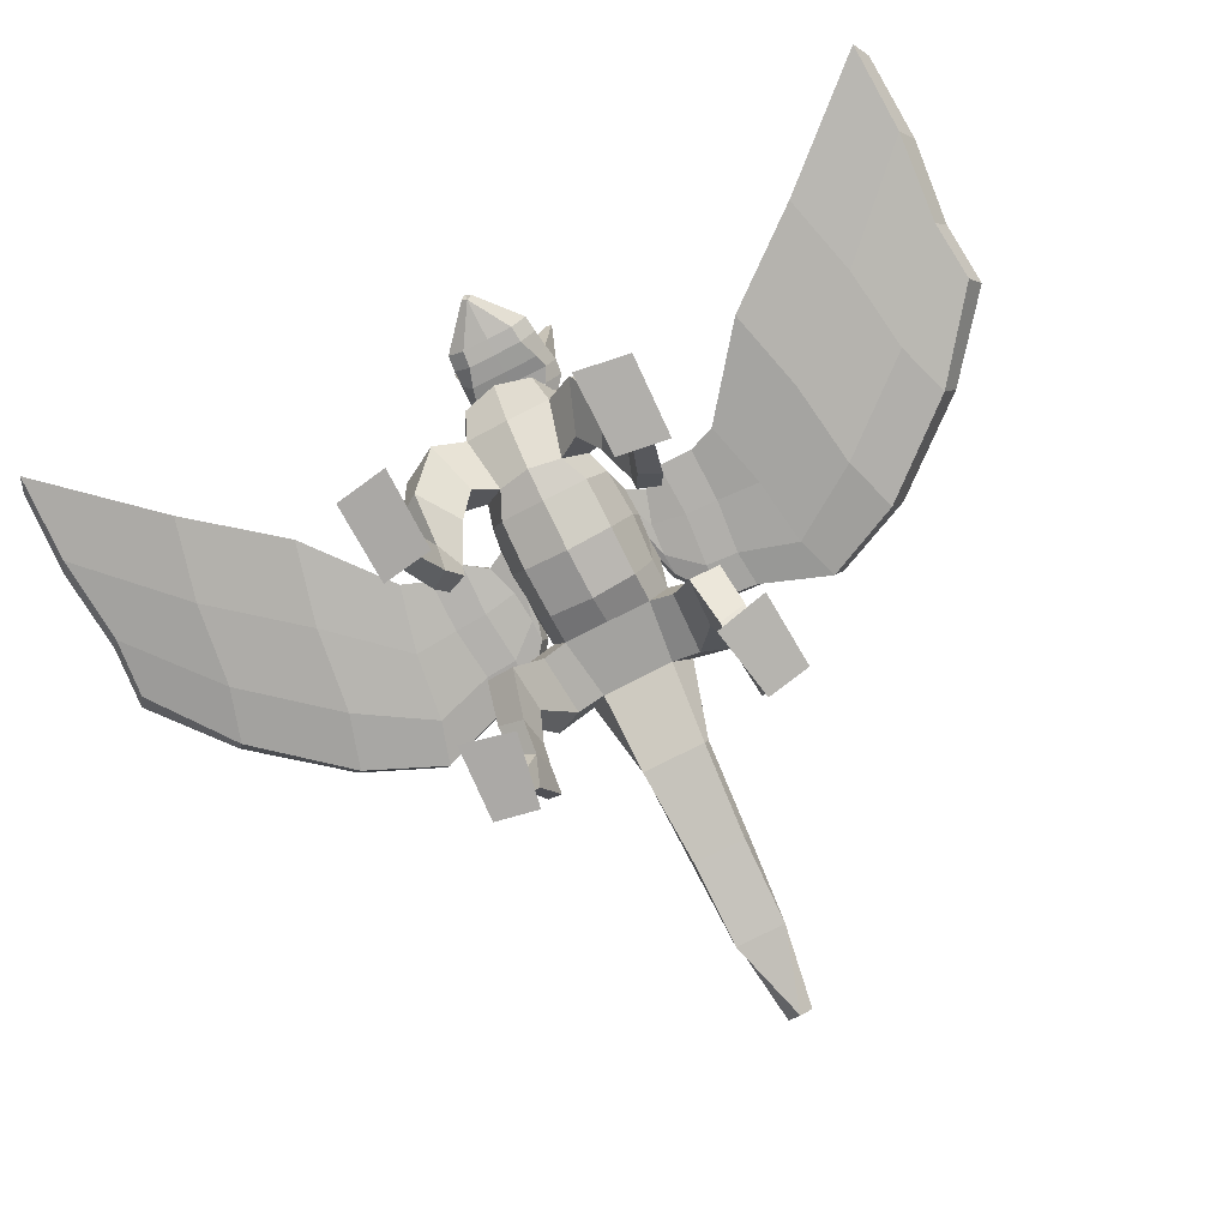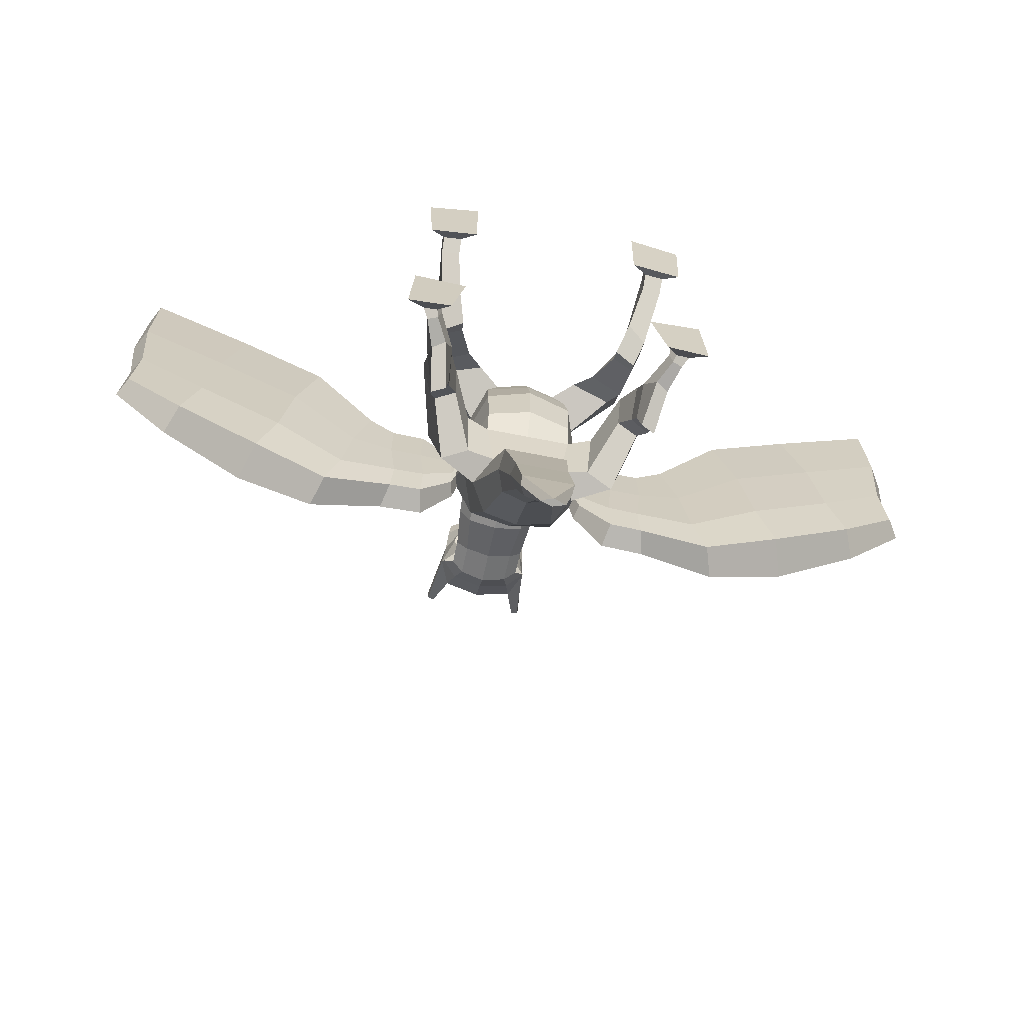
<metadata>
{"format":"obj","ext":"obj","renderer":"f3d","projection":"perspective","resolution":1024,"background":"white","views":[{"elev":-77.1,"azim":27.1,"up":"+Y"},{"elev":-65.2,"azim":-11.4,"up":"+Z"}]}
</metadata>
<code>
o Cube
v 1.061 3.482 1.476
v 1.061 5.725 1.036
v 1.061 3.211 -0.8852
v 1.061 5.497 -1.103
v 0 2.947 -0.8934
v 0 5.668 -1.099
v 0 3.224 1.519
v 0 5.895 1.059
v 0 5.796 -1.93
v 1.061 5.626 -1.91
v 1.061 3.354 -1.604
v 0 3.354 -1.604
v 0 4.875 -3.786
v 0.8651 4.728 -3.709
v 0.8651 3.498 -3.125
v 0 3.498 -3.125
v 0 3.604 -5.184
v 0.633 3.457 -5.107
v 0.7699 2.427 -4.86
v 0 2.427 -4.86
v 0 2.549 -7.279
v 0.4947 2.389 -7.226
v 0.6315 1.798 -7.084
v 0 1.798 -7.084
v 0 1.671 -9.156
v 0.4728 1.671 -9.156
v 0.6096 1.214 -9.071
v 0 1.214 -9.071
v 0 0.9635 -11.04
v 0 0.9635 -11.04
v 0 0.787 -11.01
v 0 0.787 -11.01
v 0.9539 5.42 1.649
v 0.7661 3.607 2.121
v 0 3.477 2.275
v 0 5.59 1.667
v 0.8513 5.925 2.765
v 0.8513 5.392 3.843
v 0 5.347 4.069
v 0 5.962 2.62
v 0.7668 6.967 2.307
v 0.7668 7.253 3.219
v 0 7.325 3.439
v 0 6.928 2.162
v 1.041 4.539 3.304
v 0 4.315 3.343
v 0 5.715 2.294
v 0.8964 5.558 2.354
v 0.7247 7.801 2.313
v 0.7247 7.732 3.143
v 0 7.77 3.37
v 0 7.825 2.166
v 0.6167 8.802 2.557
v 0.6167 8.762 3.05
v 0 8.782 3.278
v 0 8.838 2.411
v 0.6167 9.606 2.661
v 0.6167 9.226 3.029
v 0 9.009 3.159
v 0 9.692 2.533
v 0.7592 10.03 3.142
v 0.7592 9.153 3.172
v 0 9.153 3.172
v 0 10.16 3.041
v 0.8972 10.5 3.551
v 0.948 9.116 3.538
v 0 9.116 3.538
v 0 10.68 3.531
v 0.9268 9.94 4.129
v 0.8657 9.026 3.864
v 0 9.023 3.858
v 0 10.17 4.158
v 0.7977 9.561 4.426
v 0.6961 8.955 4.355
v 0 8.954 4.351
v 0 9.71 4.549
v 0 9.37 5.843
v 0 9.13 5.82
v 0 9.036 5.537
v 0 9.421 5.581
v 1.464 4.354 -0.9941
v 1.464 4.604 1.256
v 1.464 4.49 -1.757
v 1.268 4.113 -3.417
v 0.8254 2.942 -4.983
v 0.7174 2.093 -7.155
v 0.5916 1.442 -9.113
v 0.2964 0.8753 -11.02
v 0 0.8753 -11.02
v 1.29 4.567 1.812
v 1.148 5.658 3.304
v 1.064 7.11 2.763
v 1.253 5.116 2.815
v 1.022 7.767 2.728
v 0.9137 8.782 2.804
v 0.9137 9.416 2.845
v 1.162 9.593 3.157
v 1.189 9.816 3.515
v 0.9821 9.597 4.059
v 0.9936 9.365 4.42
v 0.1327 9.248 5.87
v 0 9.217 5.948
v 0 8.977 4.767
v 0 9.585 4.849
v 0.7751 9.529 4.588
v 0.6514 8.978 4.771
v 0.9671 9.349 4.571
v 0.8498 10.15 4.165
v 0.6938 9.712 4.552
v 0.6494 9.587 4.852
v 1.129 9.58 3.945
v 1.098 9.272 4.402
v 1.054 9.252 4.811
v 0.6411 9.561 4.426
v 0.837 9.365 4.42
v 0.7702 9.94 4.129
v 0.6185 9.529 4.588
v 0.8255 9.597 4.059
v 0.8105 9.349 4.571
v 1.233 11.27 4.184
v 1.177 11.34 4.049
v 1.333 11.31 4.055
v 1.364 11.25 4.164
v 2.27 3.464 2.152
v 1.3 3.262 2.461
v 1.731 3.904 3.644
v 2.597 3.866 3.155
v 2.535 3.092 1.925
v 1.713 2.76 2.01
v 2.328 2.352 3.061
v 2.813 2.659 2.743
v 2.608 2.066 1.198
v 2.071 1.849 1.253
v 2.31 1.583 1.94
v 2.79 1.783 1.733
v 2.579 1.799 0.8605
v 2.084 1.583 1.078
v 2.302 0.9217 1.477
v 2.76 1.221 1.168
v 3.001 0.07579 2.781
v 2.521 0.04669 2.86
v 2.973 0.07502 2.05
v 2.514 0.05811 2.122
v 3.013 -0.2531 3.044
v 2.533 -0.2822 3.122
v 2.985 -0.2539 2.313
v 2.525 -0.2708 2.384
v 3.434 -0.4851 3.969
v 2.16 -0.5624 4.177
v 3.36 -0.4871 2.026
v 2.139 -0.5321 2.216
v 2.535 3.741 -1.814
v 1.619 3.111 -1.661
v 1.538 3.361 -3.182
v 2.181 3.574 -3.474
v 2.88 2.466 -1.404
v 2.165 1.974 -1.285
v 2.102 2.17 -2.472
v 2.604 2.336 -2.699
v 3.028 1.671 -2.262
v 2.387 1.214 -2.281
v 2.331 1.764 -3.1
v 2.781 1.979 -3.254
v 2.996 1.176 -2.848
v 2.434 0.8107 -2.994
v 2.384 1.512 -3.542
v 2.779 1.745 -3.606
v 2.961 0.6522 -3.637
v 2.653 0.4549 -3.612
v 2.455 1.411 -4.214
v 2.799 1.572 -4.227
v 3.215 0.02694 -2.919
v 2.868 -0.1084 -3.1
v 3.193 0.01916 -3.434
v 2.949 -0.09325 -3.478
v 3.364 -0.2021 -2.63
v 2.89 -0.2218 -2.864
v 3.335 -0.2024 -3.296
v 2.996 -0.2377 -3.352
v 3.64 -0.4505 -1.759
v 2.36 -0.5122 -2.041
v 3.752 -0.4514 -3.614
v 2.691 -0.5619 -3.791
v 1.082 3.202 0.3159
v 1.082 5.76 -0.05578
v 0 5.953 -0.04056
v 0 2.908 0.3358
v 1.538 4.481 0.1301
v 1.533 5.304 -0.1315
v 1.52 5.298 0.5135
v 1.497 5.245 -0.6463
v 1.51 5.275 -1.252
v 1.57 4.959 -0.5928
v 1.595 5.016 0.6218
v 1.584 4.99 -1.177
v 1.617 4.984 -0.04013
v 1.652 5.364 -0.49
v 1.913 5.429 0.25
v 1.602 5.294 -1.2
v 1.62 5.329 -1.747
v 1.702 4.951 -1.126
v 2.016 5.041 0.3994
v 1.721 4.988 -1.644
v 1.767 4.98 -0.364
v 2.445 5.538 -0.7038
v 2.413 5.525 0.5304
v 2.352 5.422 -1.888
v 2.387 5.481 -2.8
v 2.466 4.847 -1.765
v 2.533 4.959 0.7795
v 2.503 4.908 -2.628
v 2.578 4.893 -0.4936
v 3.523 5.529 -0.74
v 3.486 5.52 0.5172
v 3.378 5.425 -1.946
v 3.439 5.479 -2.876
v 3.233 4.84 -1.821
v 3.351 4.945 0.771
v 3.297 4.897 -2.7
v 3.365 4.874 -0.5259
v 4.668 5.563 -0.7835
v 4.244 5.552 0.7646
v 4.851 5.43 -2.327
v 5.206 5.499 -3.461
v 4.633 4.682 -2.218
v 4 4.816 1.036
v 4.977 4.755 -3.288
v 4.408 4.725 -0.5689
v 6.455 5.602 0.7717
v 5.916 5.588 2.738
v 6.687 5.433 -1.189
v 7.138 5.521 -2.629
v 6.41 4.483 -1.051
v 5.606 4.653 3.083
v 6.847 4.575 -2.41
v 6.124 4.537 1.044
v 8.648 5.503 2.529
v 8.116 5.492 4.467
v 8.876 5.373 0.5966
v 9.321 5.44 -0.8227
v 8.604 4.639 0.7328
v 7.811 4.77 4.807
v 9.034 4.71 -0.6068
v 8.321 4.681 2.798
v 10.92 5.477 4.673
v 10.8 5.472 6.769
v 10.73 5.407 2.649
v 10.88 5.443 1.101
v 10.48 5.009 2.847
v 10.56 5.08 7.183
v 10.63 5.047 1.384
v 10.65 5.031 5.019
v -1.061 3.482 1.476
v -1.061 5.725 1.036
v -1.061 3.211 -0.8852
v -1.061 5.497 -1.103
v -1.061 5.626 -1.91
v -1.061 3.354 -1.604
v -0.8651 4.728 -3.709
v -0.8651 3.498 -3.125
v -0.633 3.457 -5.107
v -0.7699 2.427 -4.86
v -0.4947 2.389 -7.226
v -0.6315 1.798 -7.084
v -0.4728 1.671 -9.156
v -0.6096 1.214 -9.071
v -0.9539 5.42 1.649
v -0.7661 3.607 2.121
v -0.8513 5.925 2.765
v -0.8513 5.392 3.843
v -0.7668 6.967 2.307
v -0.7668 7.253 3.219
v -1.041 4.539 3.304
v -0.8964 5.558 2.354
v -0.7247 7.801 2.313
v -0.7247 7.732 3.143
v -0.6167 8.802 2.557
v -0.6167 8.762 3.05
v -0.6167 9.606 2.661
v -0.6167 9.226 3.029
v -0.7592 10.03 3.142
v -0.7592 9.153 3.172
v -0.8972 10.5 3.551
v -0.948 9.116 3.538
v -0.9268 9.94 4.129
v -0.8657 9.026 3.864
v -0.7977 9.561 4.426
v -0.6961 8.955 4.355
v -1.464 4.354 -0.9941
v -1.464 4.604 1.256
v -1.464 4.49 -1.757
v -1.268 4.113 -3.417
v -0.8254 2.942 -4.983
v -0.7174 2.093 -7.155
v -0.5916 1.442 -9.113
v -0.2964 0.8753 -11.02
v -1.29 4.567 1.812
v -1.148 5.658 3.304
v -1.064 7.11 2.763
v -1.253 5.116 2.815
v -1.022 7.767 2.728
v -0.9137 8.782 2.804
v -0.9137 9.416 2.845
v -1.162 9.593 3.157
v -1.189 9.816 3.515
v -0.9821 9.597 4.059
v -0.9936 9.365 4.42
v -0.1327 9.248 5.87
v -0.7751 9.529 4.588
v -0.6514 8.978 4.771
v -0.9671 9.349 4.571
v -0.8498 10.15 4.165
v -0.6938 9.712 4.552
v -0.6494 9.587 4.852
v -1.129 9.58 3.945
v -1.098 9.272 4.402
v -1.054 9.252 4.811
v -0.6411 9.561 4.426
v -0.837 9.365 4.42
v -0.7702 9.94 4.129
v -0.6185 9.529 4.588
v -0.8255 9.597 4.059
v -0.8105 9.349 4.571
v -1.233 11.27 4.184
v -1.177 11.34 4.049
v -1.333 11.31 4.055
v -1.364 11.25 4.164
v -2.27 3.464 2.152
v -1.3 3.262 2.461
v -1.731 3.904 3.644
v -2.597 3.866 3.155
v -2.535 3.092 1.925
v -1.713 2.76 2.01
v -2.328 2.352 3.061
v -2.813 2.659 2.743
v -2.608 2.066 1.198
v -2.071 1.849 1.253
v -2.31 1.583 1.94
v -2.79 1.783 1.733
v -2.579 1.799 0.8605
v -2.084 1.583 1.078
v -2.302 0.9217 1.477
v -2.76 1.221 1.168
v -3.001 0.07579 2.781
v -2.521 0.04669 2.86
v -2.973 0.07502 2.05
v -2.514 0.05811 2.122
v -3.013 -0.2531 3.044
v -2.533 -0.2822 3.122
v -2.985 -0.2539 2.313
v -2.525 -0.2708 2.384
v -3.434 -0.4851 3.969
v -2.16 -0.5624 4.177
v -3.36 -0.4871 2.026
v -2.139 -0.5321 2.216
v -2.535 3.741 -1.814
v -1.619 3.111 -1.661
v -1.538 3.361 -3.182
v -2.181 3.574 -3.474
v -2.88 2.466 -1.404
v -2.165 1.974 -1.285
v -2.102 2.17 -2.472
v -2.604 2.336 -2.699
v -3.028 1.671 -2.262
v -2.387 1.214 -2.281
v -2.331 1.764 -3.1
v -2.781 1.979 -3.254
v -2.996 1.176 -2.848
v -2.434 0.8107 -2.994
v -2.384 1.512 -3.542
v -2.779 1.745 -3.606
v -2.961 0.6522 -3.637
v -2.653 0.4549 -3.612
v -2.455 1.411 -4.214
v -2.799 1.572 -4.227
v -3.215 0.02694 -2.919
v -2.868 -0.1084 -3.1
v -3.193 0.01916 -3.434
v -2.949 -0.09325 -3.478
v -3.364 -0.2021 -2.63
v -2.89 -0.2218 -2.864
v -3.335 -0.2024 -3.296
v -2.996 -0.2377 -3.352
v -3.64 -0.4505 -1.759
v -2.36 -0.5122 -2.041
v -3.752 -0.4514 -3.614
v -2.691 -0.5619 -3.791
v -1.082 3.202 0.3159
v -1.082 5.76 -0.05578
v -1.538 4.481 0.1301
v -1.533 5.304 -0.1315
v -1.52 5.298 0.5135
v -1.497 5.245 -0.6463
v -1.51 5.275 -1.252
v -1.57 4.959 -0.5928
v -1.595 5.016 0.6218
v -1.584 4.99 -1.177
v -1.617 4.984 -0.04013
v -1.652 5.364 -0.49
v -1.913 5.429 0.25
v -1.602 5.294 -1.2
v -1.62 5.329 -1.747
v -1.702 4.951 -1.126
v -2.016 5.041 0.3994
v -1.721 4.988 -1.644
v -1.767 4.98 -0.364
v -2.445 5.538 -0.7038
v -2.413 5.525 0.5304
v -2.352 5.422 -1.888
v -2.387 5.481 -2.8
v -2.466 4.847 -1.765
v -2.533 4.959 0.7795
v -2.503 4.908 -2.628
v -2.578 4.893 -0.4936
v -3.523 5.529 -0.74
v -3.486 5.52 0.5172
v -3.378 5.425 -1.946
v -3.439 5.479 -2.876
v -3.233 4.84 -1.821
v -3.351 4.945 0.771
v -3.297 4.897 -2.7
v -3.365 4.874 -0.5259
v -4.668 5.563 -0.7835
v -4.244 5.552 0.7646
v -4.851 5.43 -2.327
v -5.206 5.499 -3.461
v -4.633 4.682 -2.218
v -4 4.816 1.036
v -4.977 4.755 -3.288
v -4.408 4.725 -0.5689
v -6.455 5.602 0.7717
v -5.916 5.588 2.738
v -6.687 5.433 -1.189
v -7.138 5.521 -2.629
v -6.41 4.483 -1.051
v -5.606 4.653 3.083
v -6.847 4.575 -2.41
v -6.124 4.537 1.044
v -8.648 5.503 2.529
v -8.116 5.492 4.467
v -8.876 5.373 0.5966
v -9.321 5.44 -0.8227
v -8.604 4.639 0.7328
v -7.811 4.77 4.807
v -9.034 4.71 -0.6068
v -8.321 4.681 2.798
v -10.92 5.477 4.673
v -10.8 5.472 6.769
v -10.73 5.407 2.649
v -10.88 5.443 1.101
v -10.48 5.009 2.847
v -10.56 5.08 7.183
v -10.63 5.047 1.384
v -10.65 5.031 5.019
f 6 4 10 9
f 10 4 191 192
f 187 184 1 7
f 82 2 33 90
f 185 186 8 2
f 11 15 154 153
f 81 3 11 83
f 3 5 12 11
f 84 15 19 85
f 11 12 16 15
f 9 10 14 13
f 85 19 23 86
f 15 16 20 19
f 13 14 18 17
f 86 23 27 87
f 19 20 24 23
f 17 18 22 21
f 27 28 32 31
f 23 24 28 27
f 21 22 26 25
f 89 29 30 88
f 25 26 30 29
f 87 27 31 88
f 46 45 38 39
f 2 8 36 33
f 7 1 34 35
f 39 38 42 43
f 48 47 40 37
f 93 48 37 91
f 41 44 52 49
f 37 40 44 41
f 91 37 41 92
f 90 33 48 93
f 33 36 47 48
f 35 34 45 46
f 49 52 56 53
f 92 41 49 94
f 43 42 50 51
f 53 56 60 57
f 94 49 53 95
f 51 50 54 55
f 57 60 64 61
f 95 53 57 96
f 55 54 58 59
f 63 62 66 67
f 96 57 61 97
f 59 58 62 63
f 67 66 70 71
f 61 64 68 65
f 97 61 65 98
f 99 69 116 118
f 65 68 72 108
f 98 65 121 122
f 110 104 80 77
f 71 70 74 75
f 108 72 76 109
f 101 77 80 102
f 113 110 77 101
f 103 106 78 79
f 106 113 101 78
f 78 101 102 79
f 66 98 111 70
f 70 111 112 74
f 62 97 98 66
f 58 96 97 62
f 54 95 96 58
f 50 94 95 54
f 42 92 94 50
f 34 90 124 125
f 38 91 92 42
f 45 93 91 38
f 26 87 88 30
f 32 89 88 31
f 22 86 87 26
f 18 85 86 22
f 14 84 85 18
f 188 81 193 196
f 10 83 84 14
f 1 82 90 34
f 184 188 82 1
f 74 112 113 106
f 75 74 106 103
f 107 100 115 119
f 109 76 104 110
f 73 69 108 109
f 105 73 109 110
f 69 99 111 108
f 99 100 112 111
f 100 107 113 112
f 107 105 110 113
f 118 116 114 115
f 115 114 117 119
f 69 73 114 116
f 105 107 119 117
f 100 99 118 115
f 73 105 117 114
f 122 121 120 123
f 111 98 122 123
f 65 108 120 121
f 108 111 123 120
f 125 124 128 129
f 90 93 127 124
f 93 45 126 127
f 45 34 125 126
f 128 131 135 132
f 124 127 131 128
f 126 125 129 130
f 127 126 130 131
f 135 134 141 140
f 130 129 133 134
f 131 130 134 135
f 129 128 132 133
f 137 136 139 138
f 133 132 136 137
f 132 135 139 136
f 134 133 137 138
f 143 142 146 147
f 139 135 140 142
f 134 138 143 141
f 138 139 142 143
f 145 147 151 149
f 141 143 147 145
f 140 141 145 144
f 142 140 144 146
f 148 149 151 150
f 144 145 149 148
f 146 144 148 150
f 147 146 150 151
f 155 152 156 159
f 83 11 153 152
f 84 83 152 155
f 15 84 155 154
f 157 158 162 161
f 153 154 158 157
f 154 155 159 158
f 152 153 157 156
f 162 163 167 166
f 158 159 163 162
f 156 157 161 160
f 159 156 160 163
f 166 167 171 170
f 160 161 165 164
f 163 160 164 167
f 161 162 166 165
f 168 169 170 171
f 168 164 172 174
f 167 164 168 171
f 165 166 170 169
f 173 175 179 177
f 164 165 173 172
f 165 169 175 173
f 169 168 174 175
f 178 176 180 182
f 172 173 177 176
f 174 172 176 178
f 175 174 178 179
f 180 181 183 182
f 179 178 182 183
f 177 179 183 181
f 176 177 181 180
f 3 81 188 184
f 4 6 186 185
f 5 3 184 187
f 2 82 194 190
f 195 192 200 203
f 194 196 204 202
f 196 193 201 204
f 185 2 190 189
f 81 83 195 193
f 83 10 192 195
f 82 188 196 194
f 4 185 189 191
f 200 199 207 208
f 198 202 210 206
f 201 203 211 209
f 189 190 198 197
f 191 189 197 199
f 193 195 203 201
f 190 194 202 198
f 192 191 199 200
f 209 211 219 217
f 207 205 213 215
f 205 206 214 213
f 204 201 209 212
f 202 204 212 210
f 203 200 208 211
f 197 198 206 205
f 199 197 205 207
f 213 214 222 221
f 219 216 224 227
f 218 220 228 226
f 206 210 218 214
f 208 207 215 216
f 212 209 217 220
f 210 212 220 218
f 211 208 216 219
f 226 228 236 234
f 228 225 233 236
f 224 223 231 232
f 215 213 221 223
f 217 219 227 225
f 214 218 226 222
f 216 215 223 224
f 220 217 225 228
f 230 234 242 238
f 233 235 243 241
f 231 229 237 239
f 227 224 232 235
f 221 222 230 229
f 223 221 229 231
f 225 227 235 233
f 222 226 234 230
f 241 243 251 249
f 239 237 245 247
f 237 238 246 245
f 232 231 239 240
f 236 233 241 244
f 234 236 244 242
f 235 232 240 243
f 229 230 238 237
f 252 245 246 250
f 247 249 251 248
f 249 247 245 252
f 238 242 250 246
f 240 239 247 248
f 244 241 249 252
f 242 244 252 250
f 243 240 248 251
f 6 9 257 256
f 257 394 393 256
f 187 7 253 388
f 290 297 267 254
f 389 254 8 186
f 258 357 358 260
f 289 291 258 255
f 255 258 12 5
f 292 293 262 260
f 258 260 16 12
f 9 13 259 257
f 293 294 264 262
f 260 262 20 16
f 13 17 261 259
f 294 295 266 264
f 262 264 24 20
f 17 21 263 261
f 266 31 32 28
f 264 266 28 24
f 21 25 265 263
f 89 296 30 29
f 25 29 30 265
f 295 296 31 266
f 46 39 270 273
f 254 267 36 8
f 7 35 268 253
f 39 43 272 270
f 274 269 40 47
f 300 298 269 274
f 271 275 52 44
f 269 271 44 40
f 298 299 271 269
f 297 300 274 267
f 267 274 47 36
f 35 46 273 268
f 275 277 56 52
f 299 301 275 271
f 43 51 276 272
f 277 279 60 56
f 301 302 277 275
f 51 55 278 276
f 279 281 64 60
f 302 303 279 277
f 55 59 280 278
f 63 67 284 282
f 303 304 281 279
f 59 63 282 280
f 67 71 286 284
f 281 283 68 64
f 304 305 283 281
f 306 322 320 285
f 283 312 72 68
f 305 326 325 283
f 314 77 80 104
f 71 75 288 286
f 312 313 76 72
f 308 102 80 77
f 317 308 77 314
f 103 79 78 310
f 310 78 308 317
f 78 79 102 308
f 284 286 315 305
f 286 288 316 315
f 282 284 305 304
f 280 282 304 303
f 278 280 303 302
f 276 278 302 301
f 272 276 301 299
f 268 329 328 297
f 270 272 299 298
f 273 270 298 300
f 265 30 296 295
f 32 31 296 89
f 263 265 295 294
f 261 263 294 293
f 259 261 293 292
f 390 398 395 289
f 257 259 292 291
f 253 268 297 290
f 388 253 290 390
f 288 310 317 316
f 75 103 310 288
f 311 323 319 307
f 313 314 104 76
f 287 313 312 285
f 309 314 313 287
f 285 312 315 306
f 306 315 316 307
f 307 316 317 311
f 311 317 314 309
f 322 319 318 320
f 319 323 321 318
f 285 320 318 287
f 309 321 323 311
f 307 319 322 306
f 287 318 321 309
f 326 327 324 325
f 315 327 326 305
f 283 325 324 312
f 312 324 327 315
f 329 333 332 328
f 297 328 331 300
f 300 331 330 273
f 273 330 329 268
f 332 336 339 335
f 328 332 335 331
f 330 334 333 329
f 331 335 334 330
f 339 344 345 338
f 334 338 337 333
f 335 339 338 334
f 333 337 336 332
f 341 342 343 340
f 337 341 340 336
f 336 340 343 339
f 338 342 341 337
f 347 351 350 346
f 343 346 344 339
f 338 345 347 342
f 342 347 346 343
f 349 353 355 351
f 345 349 351 347
f 344 348 349 345
f 346 350 348 344
f 352 354 355 353
f 348 352 353 349
f 350 354 352 348
f 351 355 354 350
f 359 363 360 356
f 291 356 357 258
f 292 359 356 291
f 260 358 359 292
f 361 365 366 362
f 357 361 362 358
f 358 362 363 359
f 356 360 361 357
f 366 370 371 367
f 362 366 367 363
f 360 364 365 361
f 363 367 364 360
f 370 374 375 371
f 364 368 369 365
f 367 371 368 364
f 365 369 370 366
f 372 375 374 373
f 372 378 376 368
f 371 375 372 368
f 369 373 374 370
f 377 381 383 379
f 368 376 377 369
f 369 377 379 373
f 373 379 378 372
f 382 386 384 380
f 376 380 381 377
f 378 382 380 376
f 379 383 382 378
f 384 386 387 385
f 383 387 386 382
f 381 385 387 383
f 380 384 385 381
f 255 388 390 289
f 256 389 186 6
f 5 187 388 255
f 254 392 396 290
f 397 405 402 394
f 396 404 406 398
f 398 406 403 395
f 389 391 392 254
f 289 395 397 291
f 291 397 394 257
f 290 396 398 390
f 256 393 391 389
f 402 410 409 401
f 400 408 412 404
f 403 411 413 405
f 391 399 400 392
f 393 401 399 391
f 395 403 405 397
f 392 400 404 396
f 394 402 401 393
f 411 419 421 413
f 409 417 415 407
f 407 415 416 408
f 406 414 411 403
f 404 412 414 406
f 405 413 410 402
f 399 407 408 400
f 401 409 407 399
f 415 423 424 416
f 421 429 426 418
f 420 428 430 422
f 408 416 420 412
f 410 418 417 409
f 414 422 419 411
f 412 420 422 414
f 413 421 418 410
f 428 436 438 430
f 430 438 435 427
f 426 434 433 425
f 417 425 423 415
f 419 427 429 421
f 416 424 428 420
f 418 426 425 417
f 422 430 427 419
f 432 440 444 436
f 435 443 445 437
f 433 441 439 431
f 429 437 434 426
f 423 431 432 424
f 425 433 431 423
f 427 435 437 429
f 424 432 436 428
f 443 451 453 445
f 441 449 447 439
f 439 447 448 440
f 434 442 441 433
f 438 446 443 435
f 436 444 446 438
f 437 445 442 434
f 431 439 440 432
f 454 452 448 447
f 449 450 453 451
f 451 454 447 449
f 440 448 452 444
f 442 450 449 441
f 446 454 451 443
f 444 452 454 446
f 445 453 450 442

</code>
